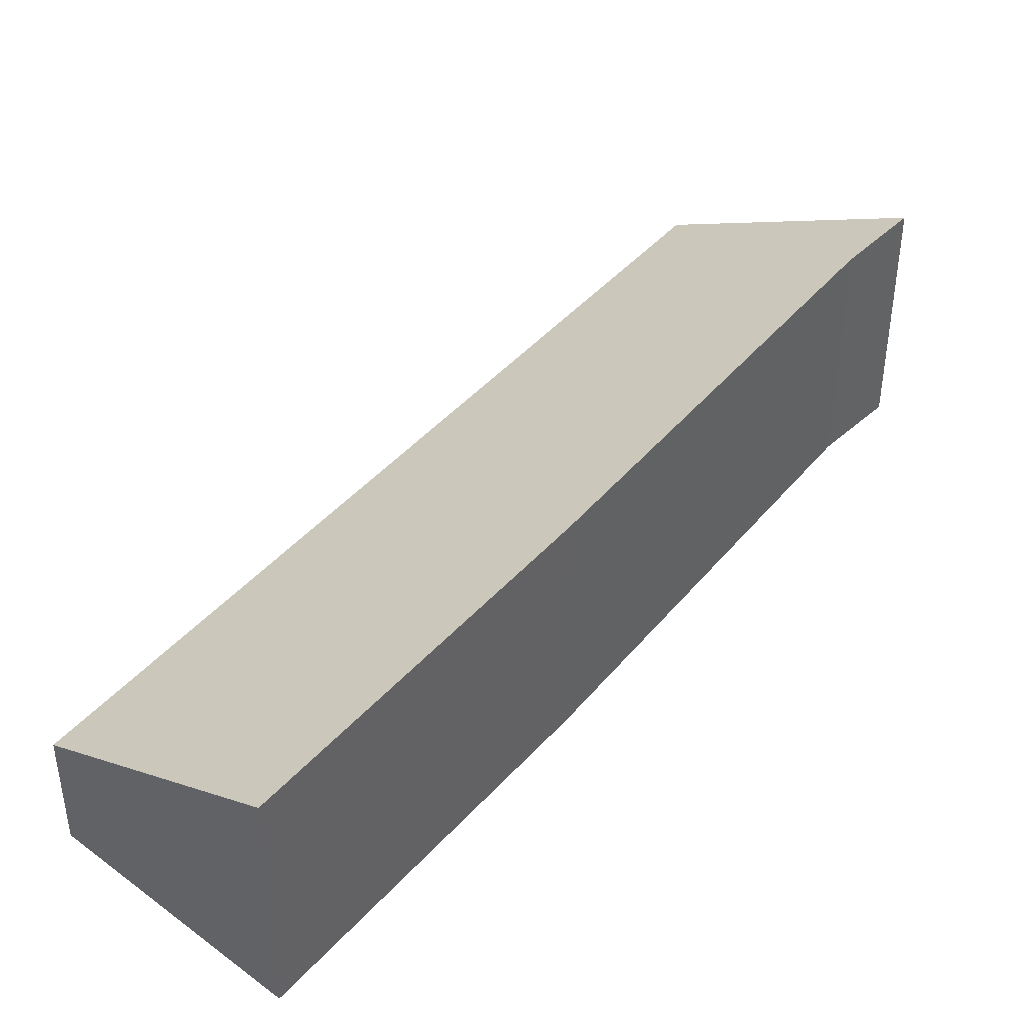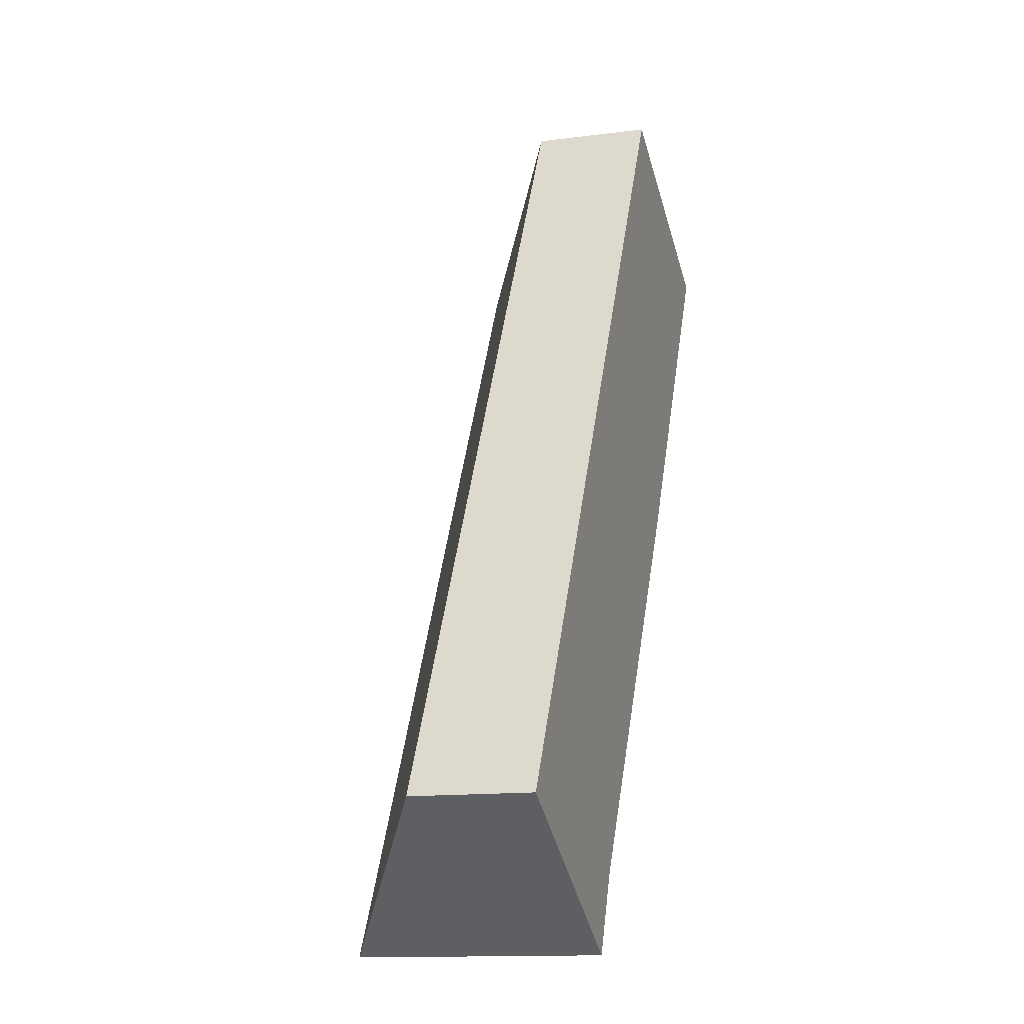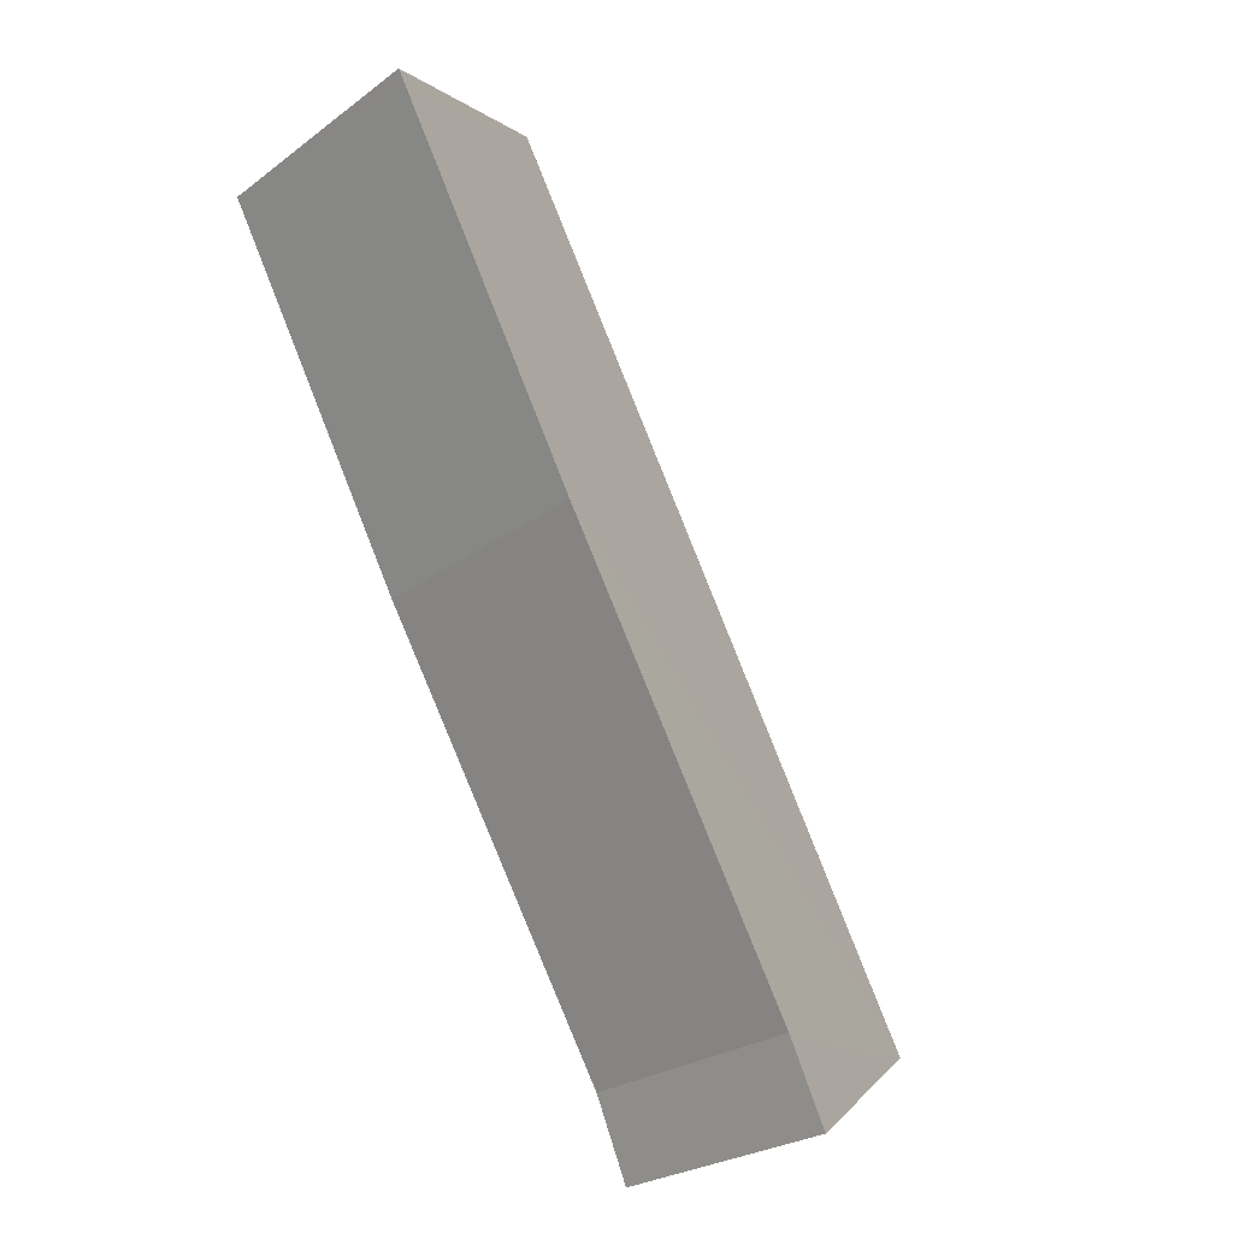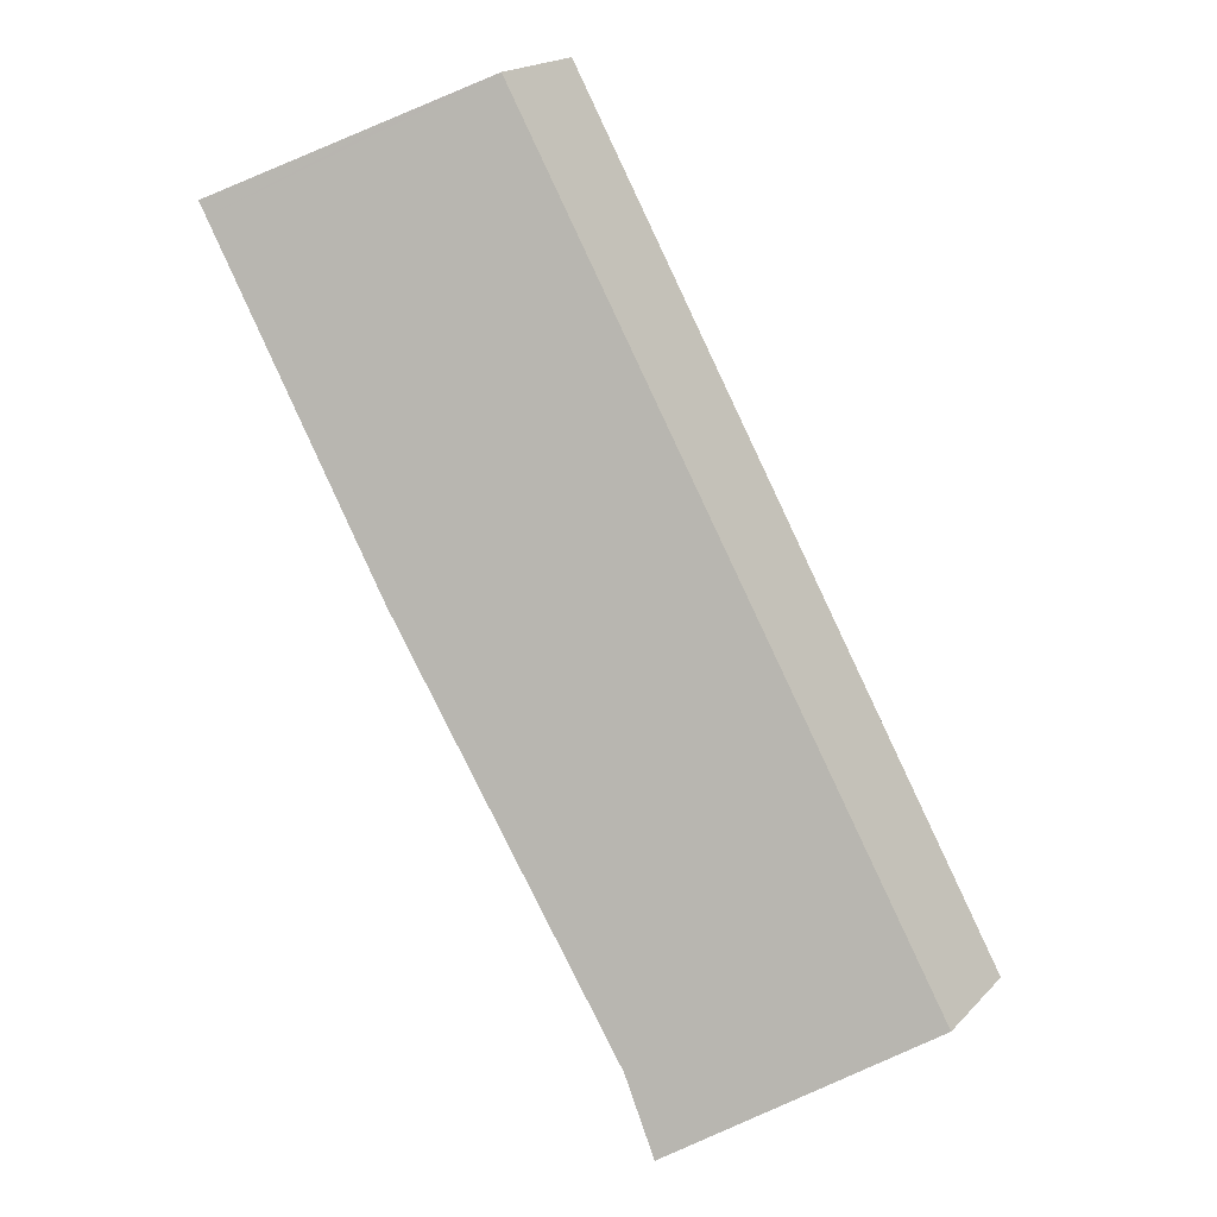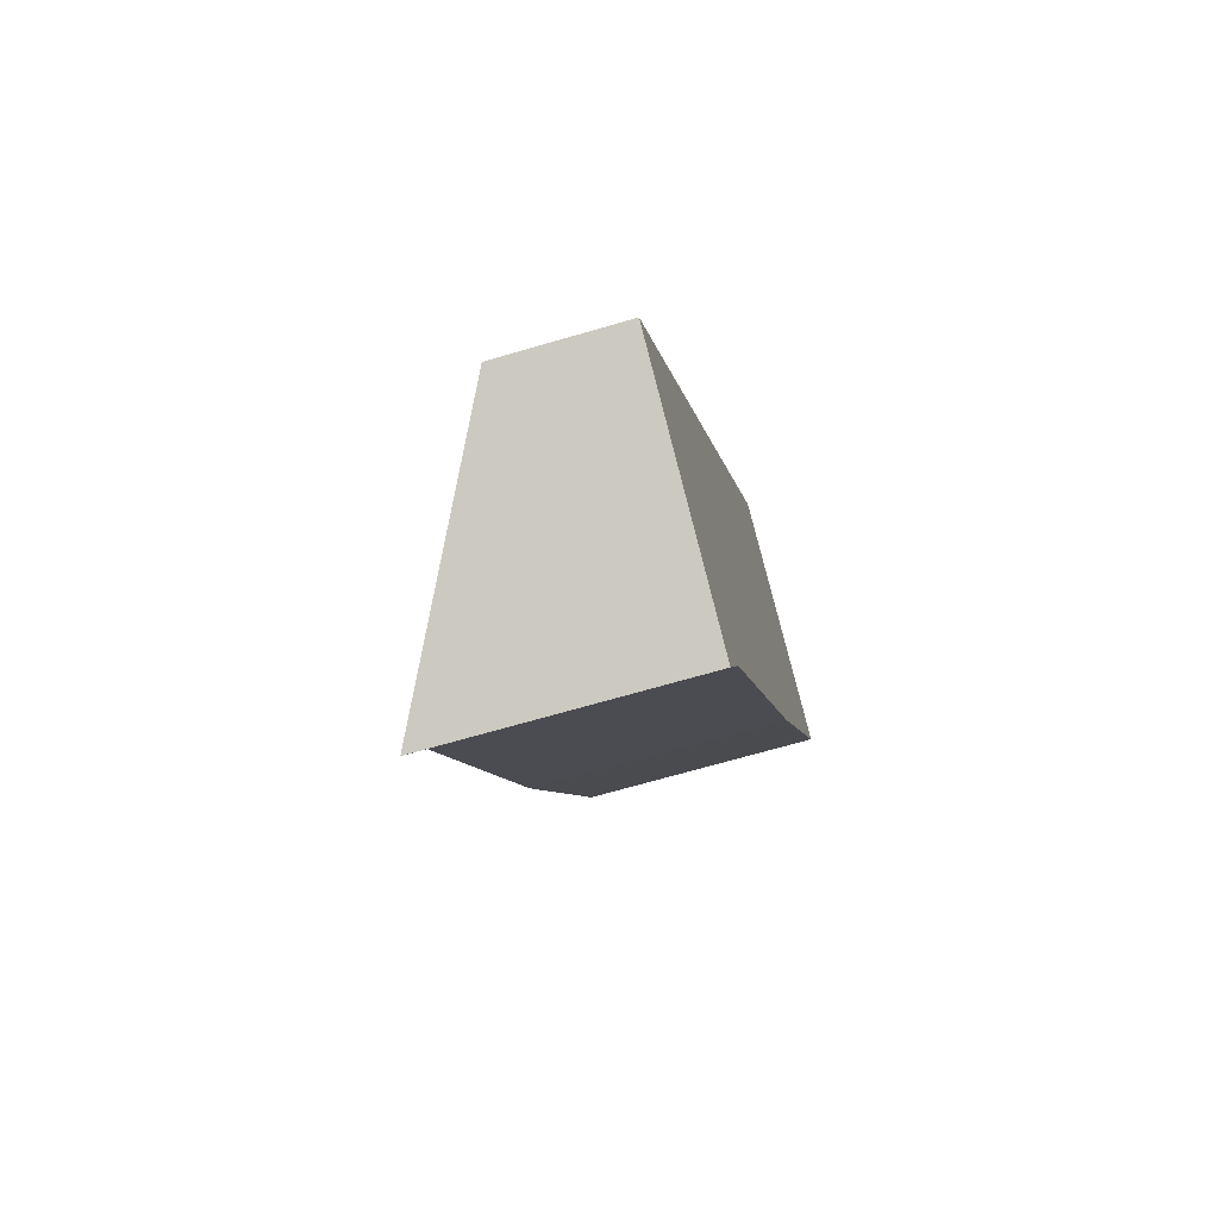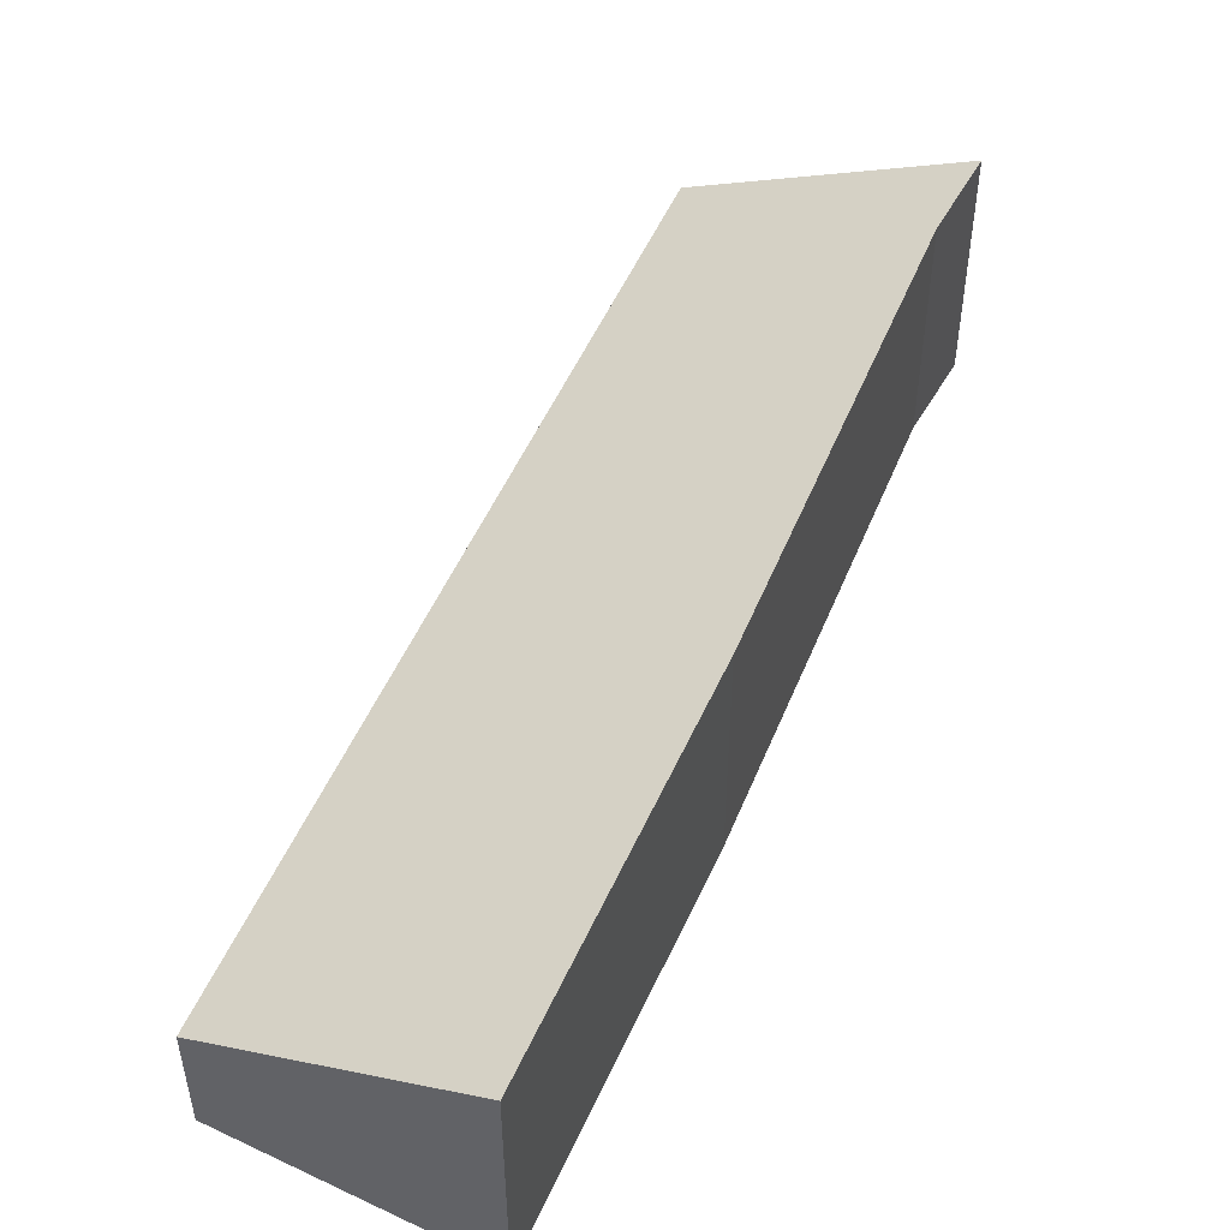
<metadata>
{"format":"obj","ext":"obj","renderer":"f3d","projection":"perspective","resolution":1024,"background":"white","views":[{"elev":43.4,"azim":66.9,"up":"+Y"},{"elev":-13.4,"azim":-73.5,"up":"+Z"},{"elev":-25.6,"azim":139.4,"up":"+Z"},{"elev":19.1,"azim":-150.4,"up":"+Z"},{"elev":-67.8,"azim":-73.6,"up":"+Z"},{"elev":51.9,"azim":52.5,"up":"+Y"}]}
</metadata>
<code>
v  0 3.277 2.007e-16
v  7.207 6.653 -1.48
v  6.272 6.765 -3.63
v  13.81 6.812 9.657
v  12.48 3.303 22.2
v  18.78 6.767 18.73
v  14.11 4.173 21.43
v  18.99 6.765 19.12
v  6.272 2.223e-16 -3.63
v  0 0 0
v  12.48 -1.36e-15 22.2
v  18.99 -1.171e-15 19.12
v  14.11 -1.312e-15 21.43
v  7.207 9.062e-17 -1.48
v  13.81 -5.913e-16 9.657
v  18.78 -1.147e-15 18.73
g defaultobject
f 1 2 3
f 2 1 4
f 4 1 5
f 4 5 6
f 6 5 7
f 6 7 8
f 9 1 3
f 1 9 10
f 1 11 5
f 11 1 10
f 11 7 5
f 7 11 8
f 8 11 12
f 12 11 13
f 2 9 3
f 9 2 14
f 12 6 8
f 6 12 4
f 4 12 15
f 15 12 16
f 15 2 4
f 2 15 14
f 10 13 11
f 13 10 12
f 12 10 16
f 16 10 15
f 15 10 14
f 14 10 9

</code>
